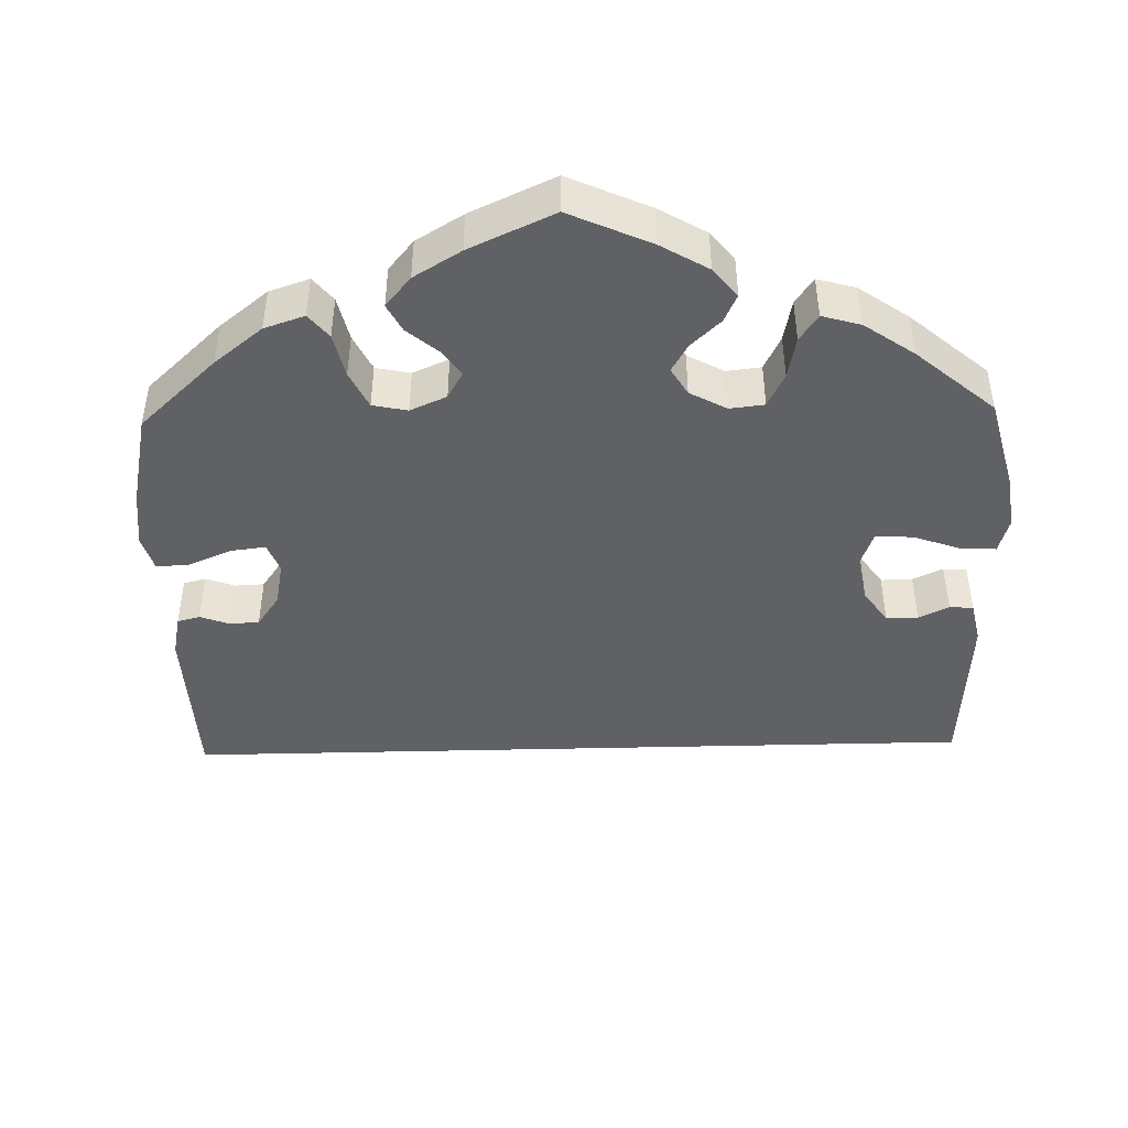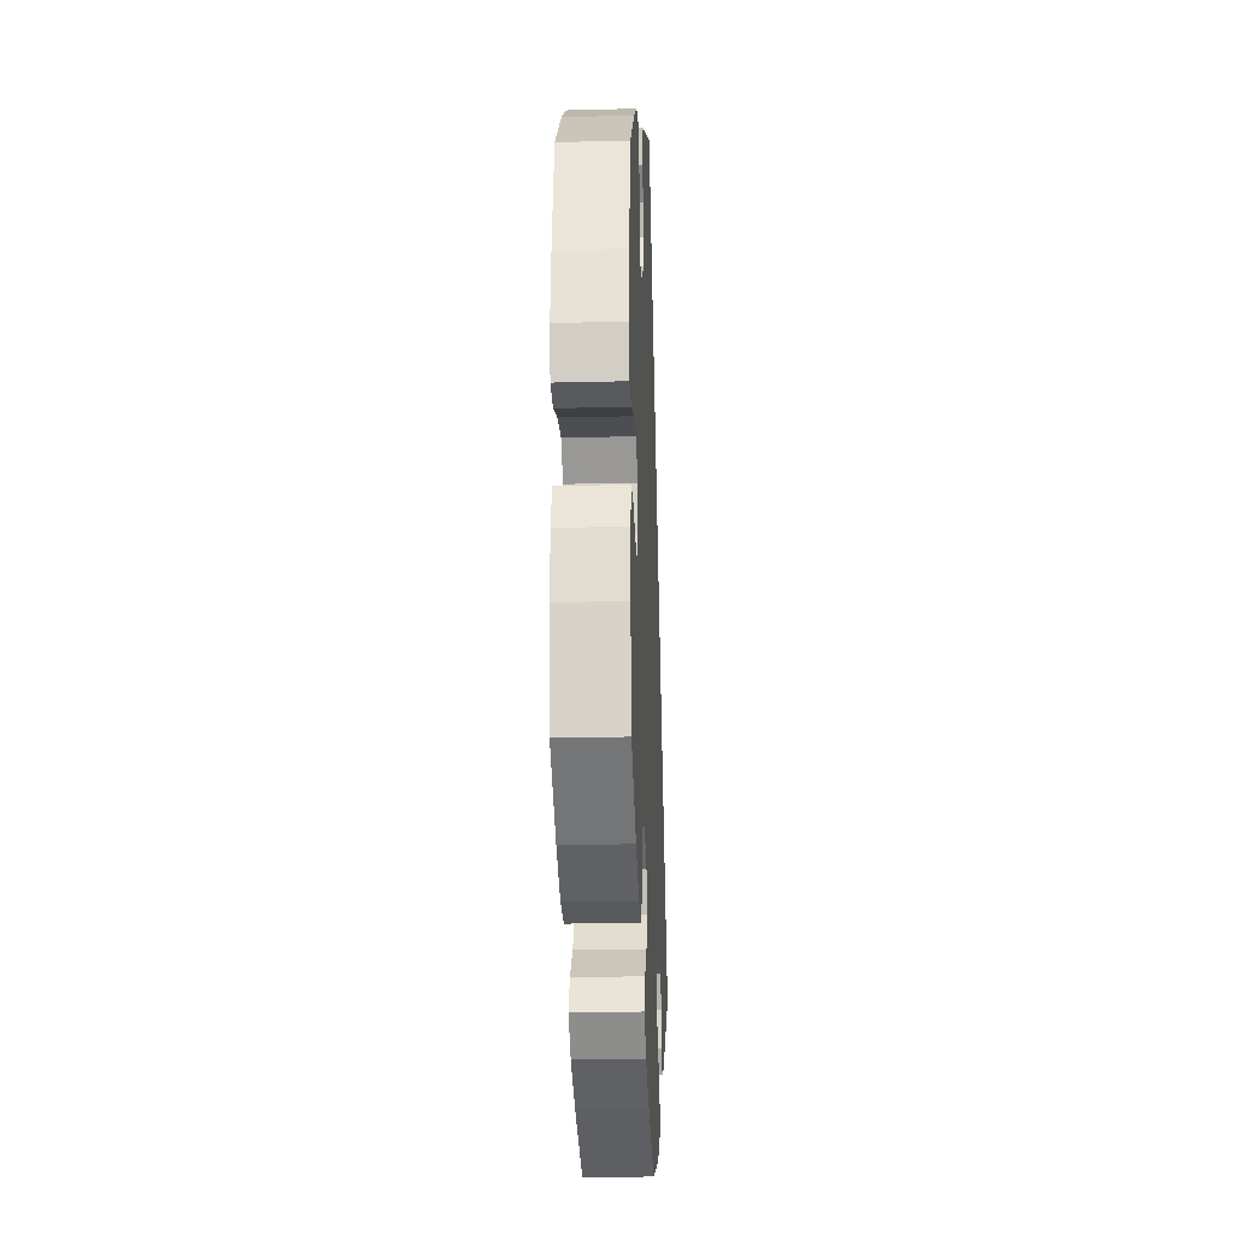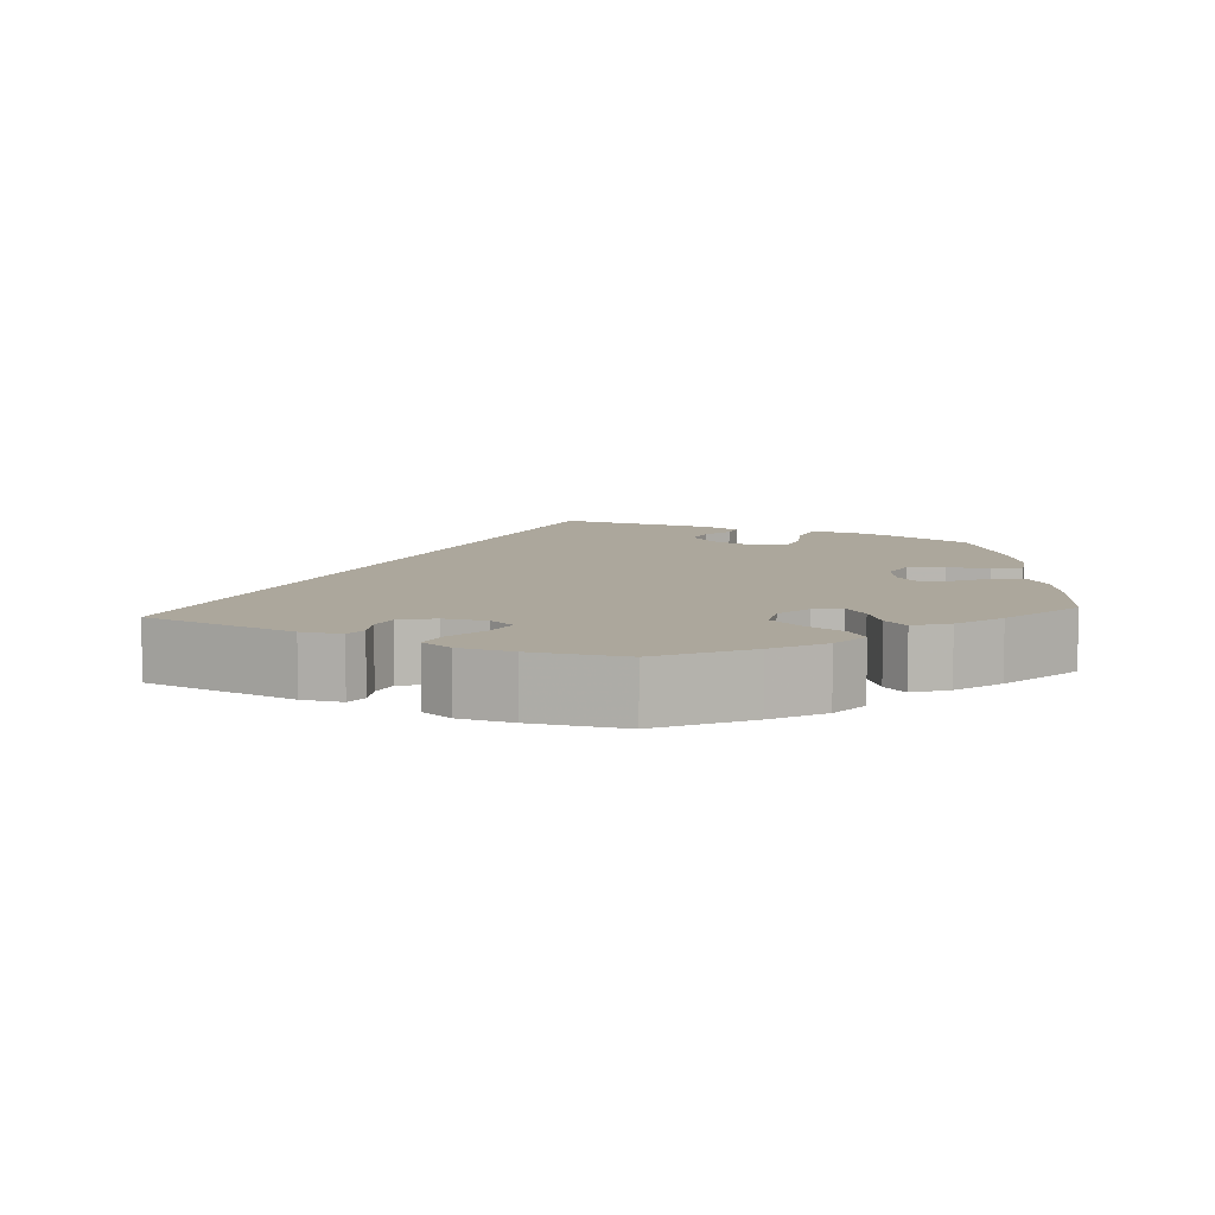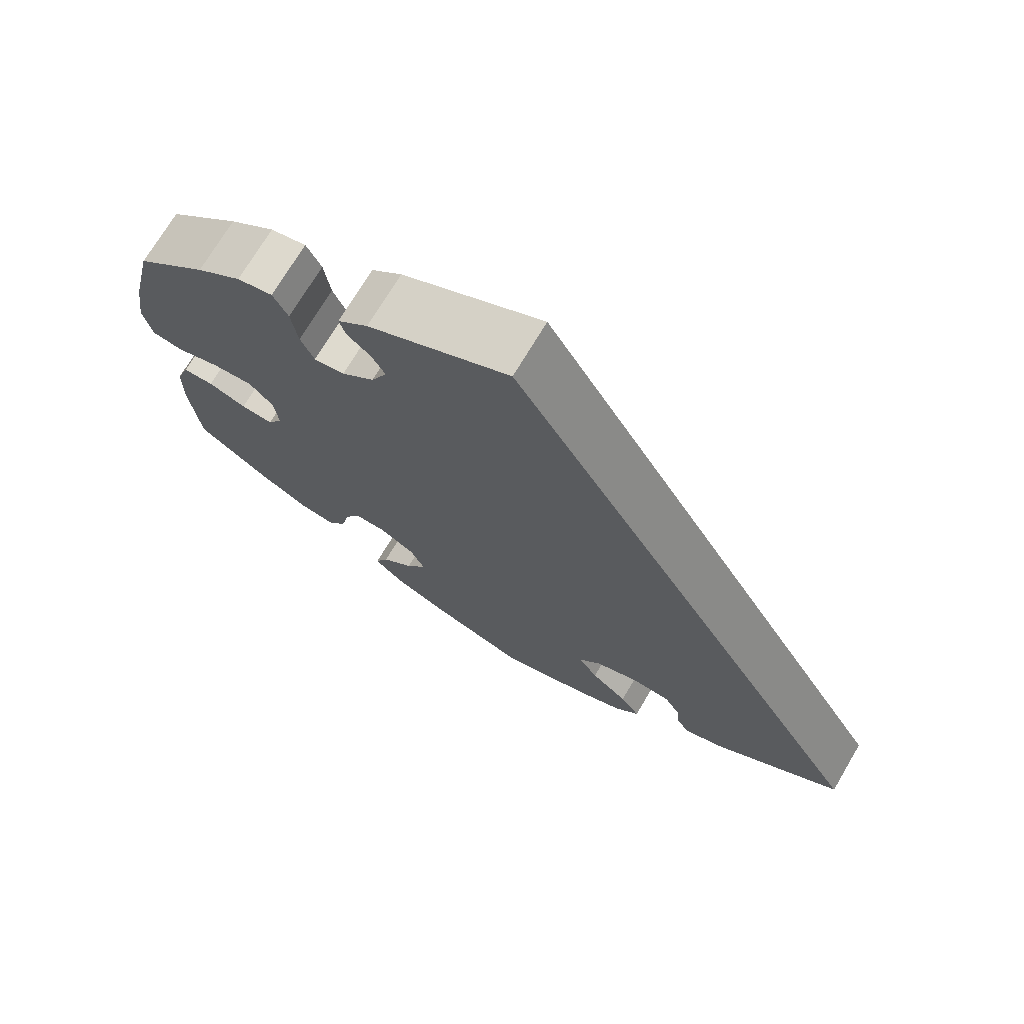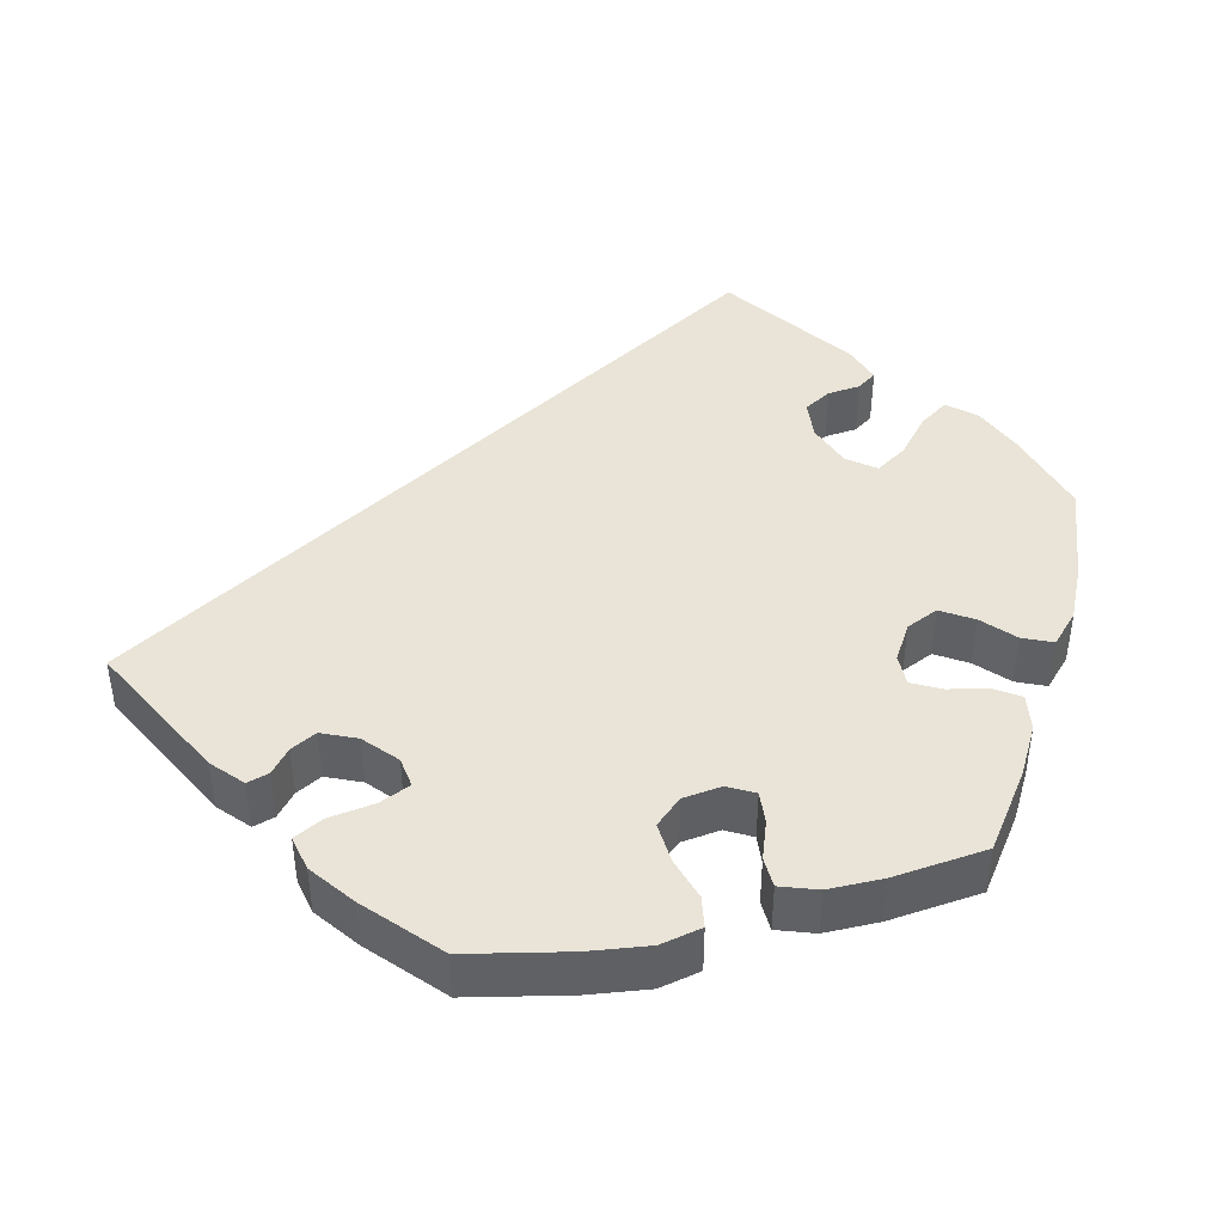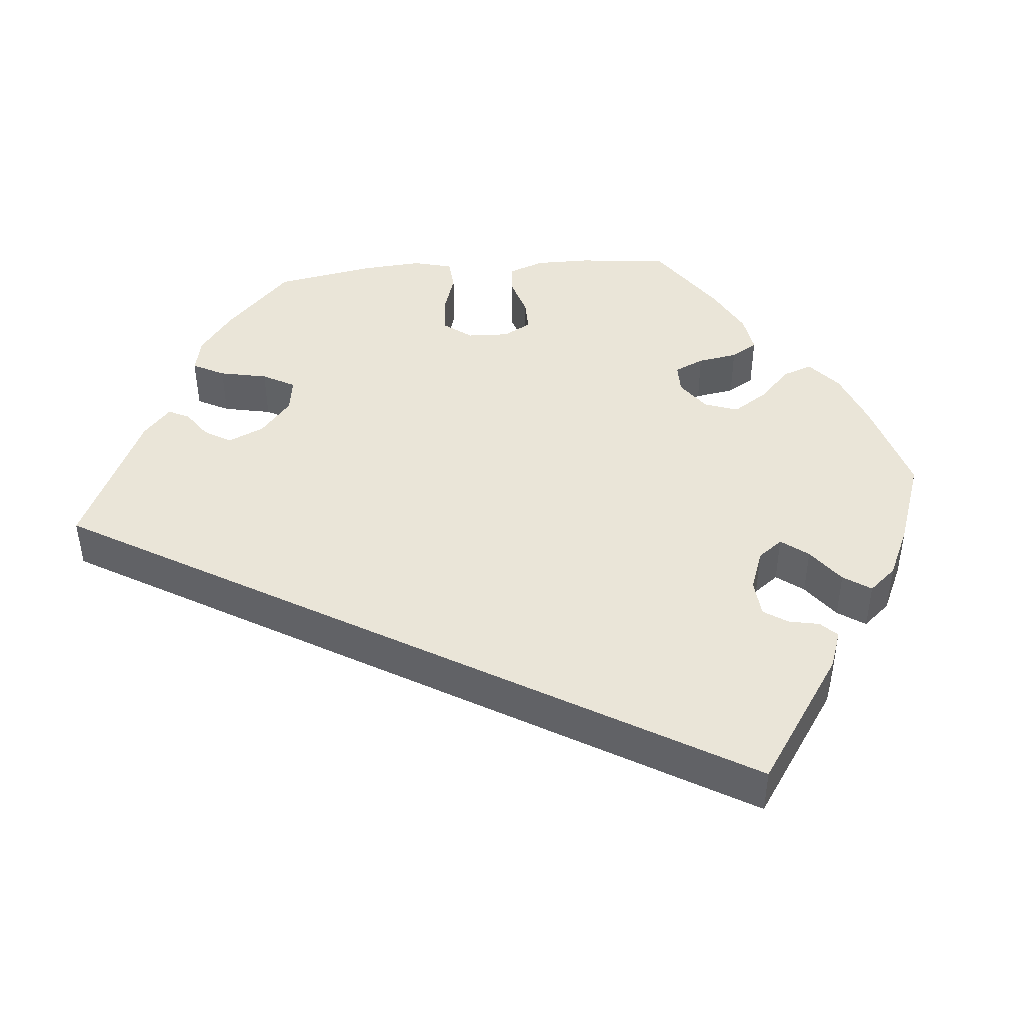
<metadata>
{"format":"obj","ext":"obj","renderer":"f3d","projection":"perspective","resolution":1024,"background":"white","views":[{"elev":-46.7,"azim":121.4,"up":"+Y"},{"elev":-20.5,"azim":92.7,"up":"+Z"},{"elev":8.4,"azim":55.9,"up":"+Y"},{"elev":72.1,"azim":-149.3,"up":"+Z"},{"elev":43.4,"azim":75.9,"up":"+Y"},{"elev":45.1,"azim":-34.9,"up":"+Y"}]}
</metadata>
<code>
v -0.114 0.07 -0.546
v -0.177 0.07 -0.52
v -0.208 0.07 -0.486
v -0.183 0.07 -0.448
v -0.136 0.07 -0.407
v -0.111 0.07 -0.367
v -0.139 0.07 -0.332
v -0.195 0.07 -0.312
v -0.245 0.07 -0.317
v -0.265 0.07 -0.352
v -0.269 0.07 -0.394
v -0.286 0.07 -0.419
v -0.335 0.07 -0.403
v -0.5 0.07 -0.289
v -0.001 0.07 0.578
v 0.18 0.07 0.488
v 0.219 0.07 0.454
v 0.211 0.07 0.426
v 0.181 0.07 0.4
v 0.164 0.07 0.367
v 0.184 0.07 0.323
v 0.226 0.07 0.287
v 0.265 0.07 0.282
v 0.282 0.07 0.322
v 0.29 0.07 0.38
v 0.309 0.07 0.418
v 0.354 0.07 0.409
v 0.411 0.07 0.368
v 0.501 0.07 0.289
v 0.53 0.07 0.161
v 0.541 0.07 0.084
v 0.53 0.07 0.031
v 0.491 0.07 0.024
v 0.436 0.07 0.04
v 0.384 0.07 0.043
v 0.354 0.07 0.009
v 0.348 0.07 -0.041
v 0.367 0.07 -0.074
v 0.408 0.07 -0.07
v 0.456 0.07 -0.052
v 0.495 0.07 -0.053
v 0.512 0.07 -0.1
v 0.513 0.07 -0.17
v 0.501 0.07 -0.289
v 0.408 0.07 -0.357
v 0.347 0.07 -0.392
v 0.3 0.07 -0.4
v 0.278 0.07 -0.368
v 0.267 0.07 -0.318
v 0.247 0.07 -0.282
v 0.207 0.07 -0.283
v 0.162 0.07 -0.311
v 0.144 0.07 -0.352
v 0.17 0.07 -0.392
v 0.21 0.07 -0.428
v 0.227 0.07 -0.465
v 0.19 0.07 -0.501
v 0.121 0.07 -0.534
v 0 0.07 -0.578
v -0.114 0 -0.546
v -0.177 0 -0.52
v -0.208 0 -0.486
v -0.183 0 -0.448
v -0.136 0 -0.407
v -0.111 0 -0.367
v -0.139 0 -0.332
v -0.195 0 -0.312
v -0.245 0 -0.317
v -0.265 0 -0.352
v -0.269 0 -0.394
v -0.286 0 -0.419
v -0.335 0 -0.403
v -0.5 0 -0.289
v -0.001 0 0.578
v 0.18 0 0.488
v 0.219 0 0.454
v 0.211 0 0.426
v 0.181 0 0.4
v 0.164 0 0.367
v 0.184 0 0.323
v 0.226 0 0.287
v 0.265 0 0.282
v 0.282 0 0.322
v 0.29 0 0.38
v 0.309 0 0.418
v 0.354 0 0.409
v 0.411 0 0.368
v 0.501 0 0.289
v 0.53 0 0.161
v 0.541 0 0.084
v 0.53 0 0.031
v 0.491 0 0.024
v 0.436 0 0.04
v 0.384 0 0.043
v 0.354 0 0.009
v 0.348 0 -0.041
v 0.367 0 -0.074
v 0.408 0 -0.07
v 0.456 0 -0.052
v 0.495 0 -0.053
v 0.512 0 -0.1
v 0.513 0 -0.17
v 0.501 0 -0.289
v 0.408 0 -0.357
v 0.347 0 -0.392
v 0.3 0 -0.4
v 0.278 0 -0.368
v 0.267 0 -0.318
v 0.247 0 -0.282
v 0.207 0 -0.283
v 0.162 0 -0.311
v 0.144 0 -0.352
v 0.17 0 -0.392
v 0.21 0 -0.428
v 0.227 0 -0.465
v 0.19 0 -0.501
v 0.121 0 -0.534
v 0 0 -0.578
f 54 55 56 57
f 53 54 57 58
f 46 47 48 49
f 46 49 50
f 45 46 50
f 44 45 50
f 43 44 50
f 42 43 50 51
f 39 40 41 42
f 38 39 42 51
f 31 32 33 34
f 31 34 35
f 30 31 35
f 29 30 35
f 28 29 35 36
f 24 25 26 27
f 23 24 27 28
f 16 17 18 19
f 16 19 20
f 15 16 20
f 14 15 20 21
f 10 11 12 13
f 9 10 13 14
f 8 9 14 21
f 2 3 4 5
f 2 5 6
f 1 2 6
f 53 58 59 1
f 37 38 51 52
f 36 37 52
f 23 28 36 52
f 22 23 52 53
f 7 8 21 22
f 6 7 22 53
f 1 6 53
f 116 115 114 113
f 117 116 113 112
f 108 107 106 105
f 109 108 105
f 109 105 104
f 109 104 103
f 109 103 102
f 110 109 102 101
f 101 100 99 98
f 110 101 98 97
f 93 92 91 90
f 94 93 90
f 94 90 89
f 94 89 88
f 95 94 88 87
f 86 85 84 83
f 87 86 83 82
f 78 77 76 75
f 79 78 75
f 79 75 74
f 80 79 74 73
f 72 71 70 69
f 73 72 69 68
f 80 73 68 67
f 64 63 62 61
f 65 64 61
f 65 61 60
f 60 118 117 112
f 111 110 97 96
f 111 96 95
f 111 95 87 82
f 112 111 82 81
f 81 80 67 66
f 112 81 66 65
f 112 65 60
f 1 60 61 2
f 2 61 62 3
f 3 62 63 4
f 4 63 64 5
f 5 64 65 6
f 6 65 66 7
f 7 66 67 8
f 8 67 68 9
f 9 68 69 10
f 10 69 70 11
f 11 70 71 12
f 12 71 72 13
f 13 72 73 14
f 14 73 74 15
f 15 74 75 16
f 16 75 76 17
f 17 76 77 18
f 18 77 78 19
f 19 78 79 20
f 20 79 80 21
f 21 80 81 22
f 22 81 82 23
f 23 82 83 24
f 24 83 84 25
f 25 84 85 26
f 26 85 86 27
f 27 86 87 28
f 28 87 88 29
f 29 88 89 30
f 30 89 90 31
f 31 90 91 32
f 32 91 92 33
f 33 92 93 34
f 34 93 94 35
f 35 94 95 36
f 36 95 96 37
f 37 96 97 38
f 38 97 98 39
f 39 98 99 40
f 40 99 100 41
f 41 100 101 42
f 42 101 102 43
f 43 102 103 44
f 44 103 104 45
f 45 104 105 46
f 46 105 106 47
f 47 106 107 48
f 48 107 108 49
f 49 108 109 50
f 50 109 110 51
f 51 110 111 52
f 52 111 112 53
f 53 112 113 54
f 54 113 114 55
f 55 114 115 56
f 56 115 116 57
f 57 116 117 58
f 58 117 118 59
f 59 118 60 1

</code>
